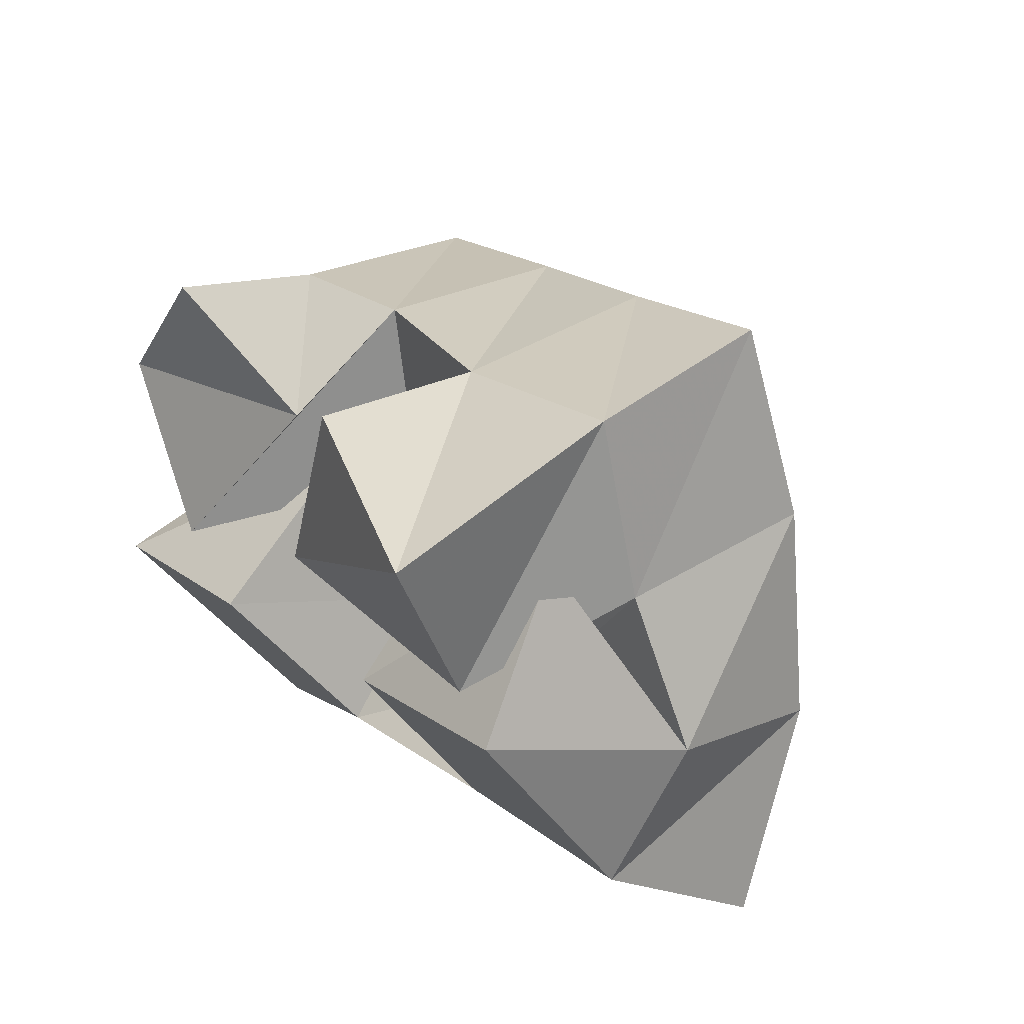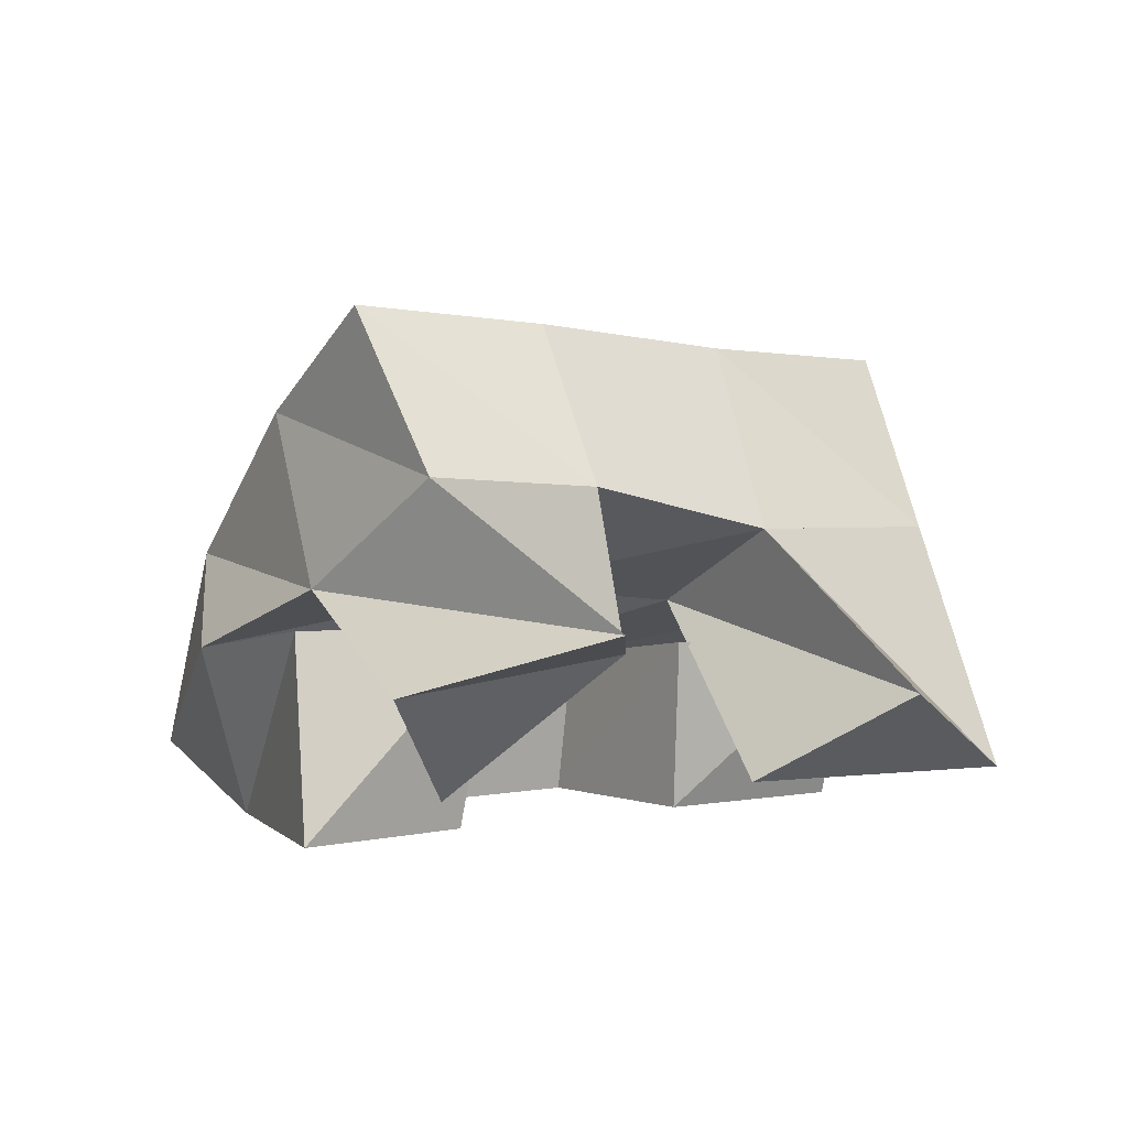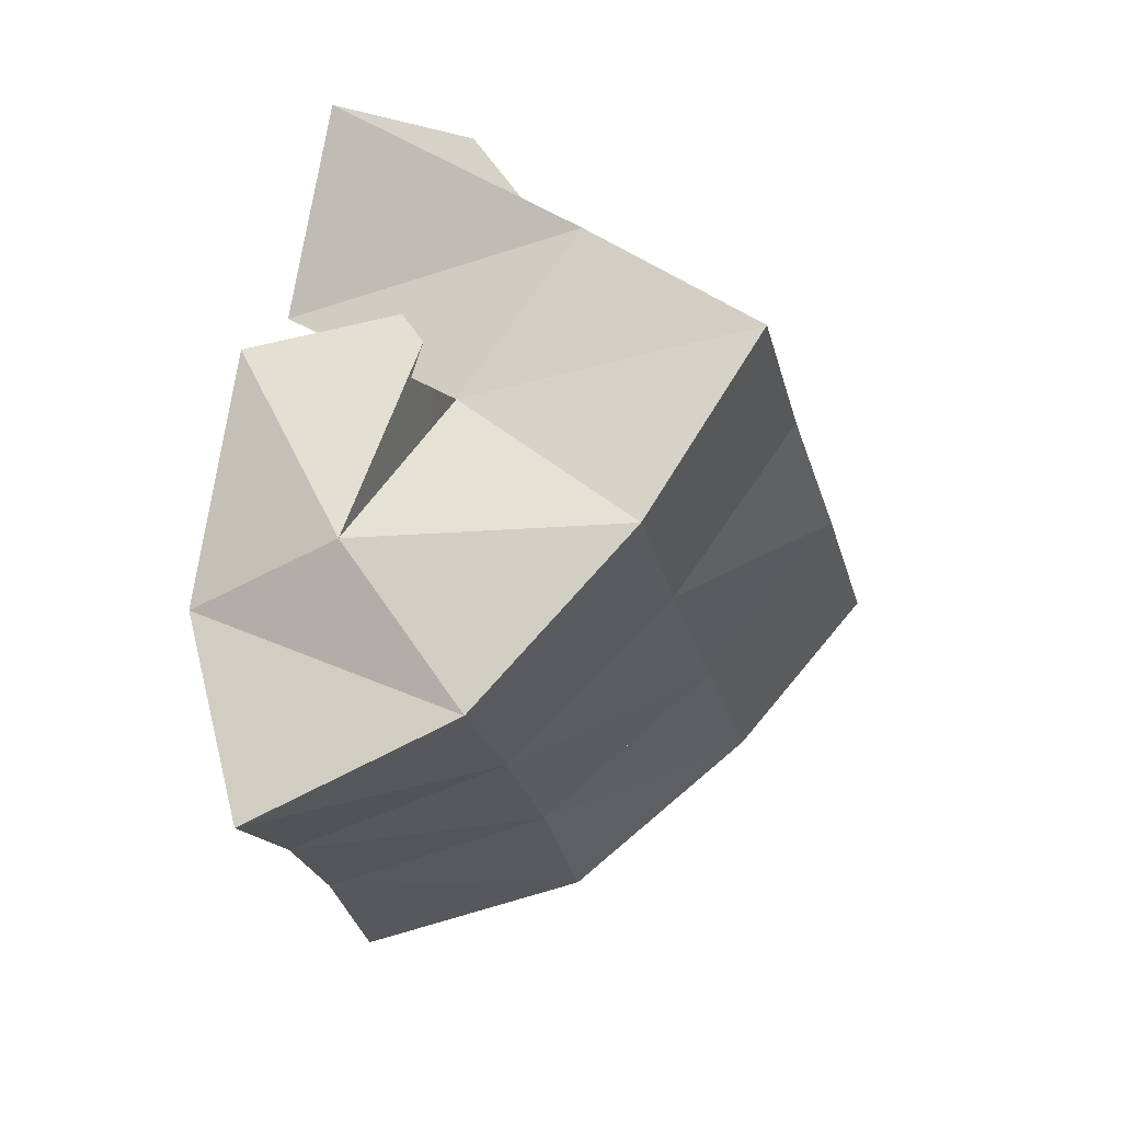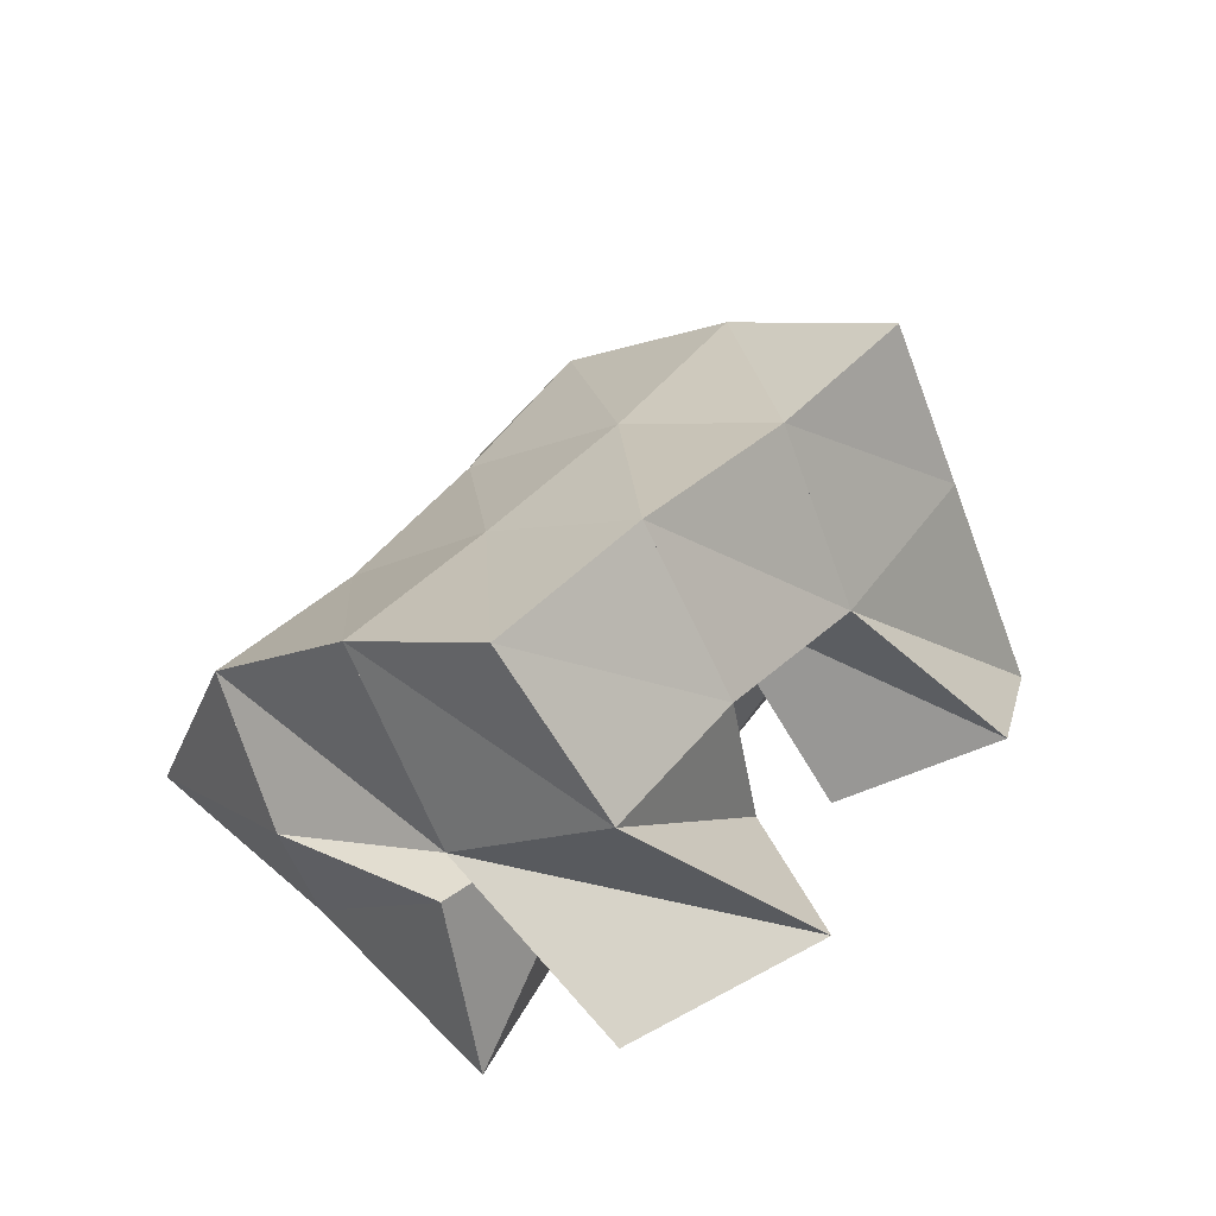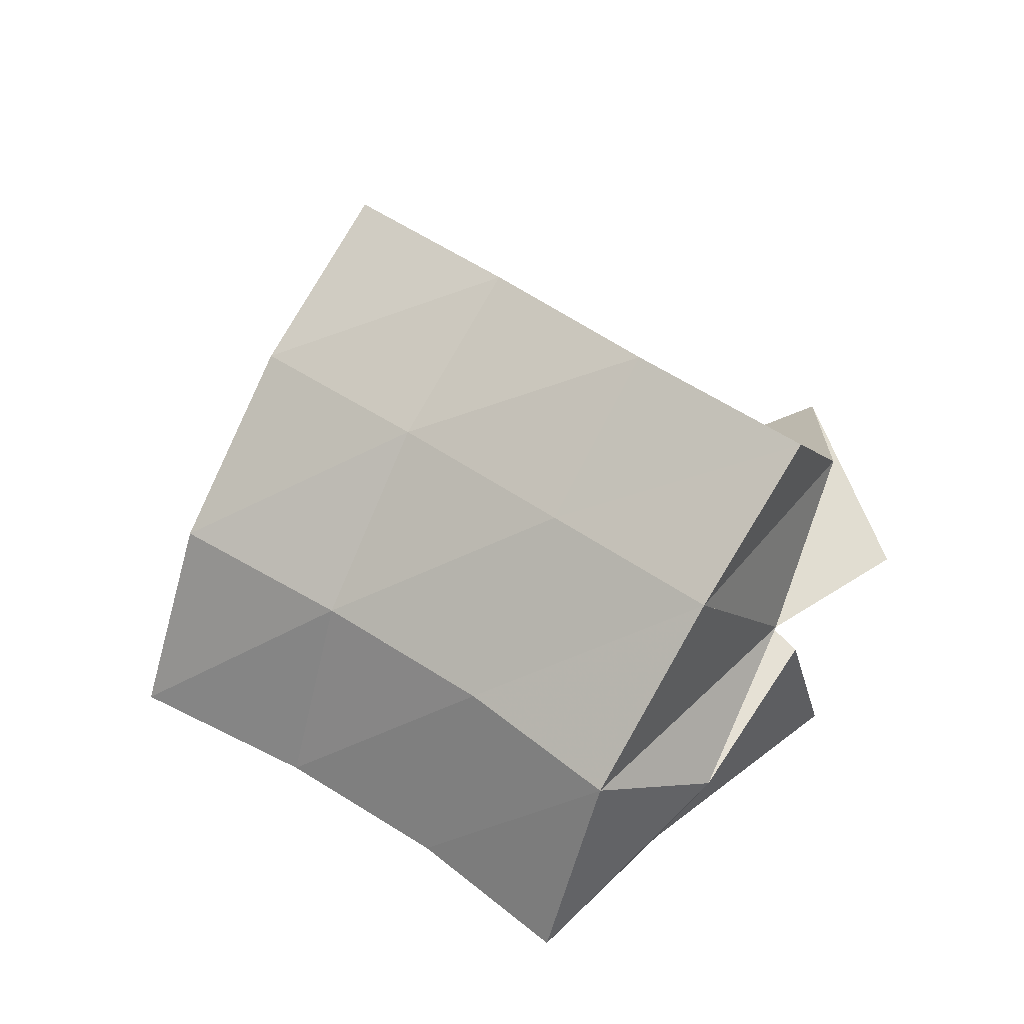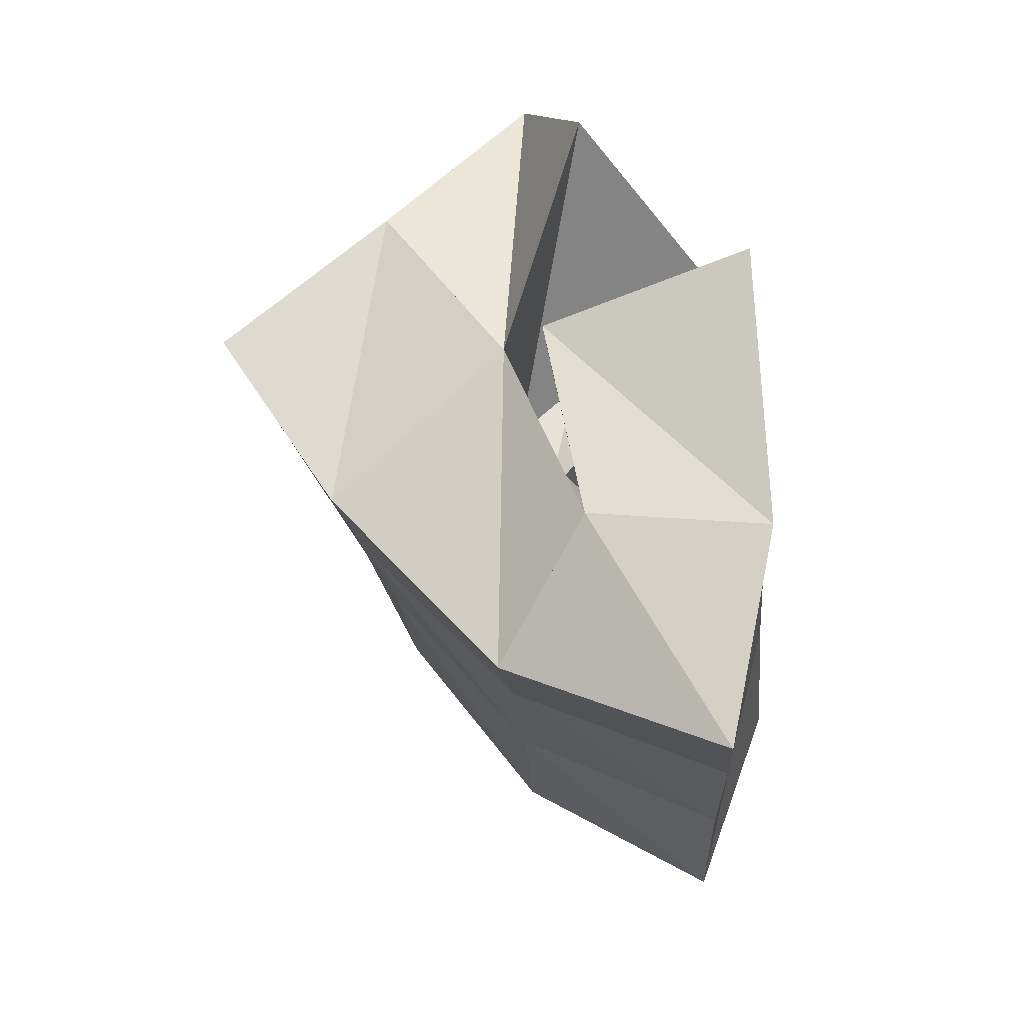
<metadata>
{"format":"obj","ext":"obj","renderer":"f3d","projection":"perspective","resolution":1024,"background":"white","views":[{"elev":74.2,"azim":37.9,"up":"+Z"},{"elev":2.0,"azim":-78.7,"up":"+Y"},{"elev":24.8,"azim":104.3,"up":"+Z"},{"elev":44.4,"azim":-99.6,"up":"+Y"},{"elev":53.8,"azim":170.8,"up":"+Y"},{"elev":-63.3,"azim":-84.8,"up":"+Z"}]}
</metadata>
<code>
v 0.6413 0.1515 0.1791
v 0.6505 0.1867 0.1318
v 0.6289 0.1375 0.129
v 0.6727 0.1597 0.09676
v 0.6848 0.1442 0.1714
v 0.6847 0.1844 0.1645
v 0.6717 0.1093 0.1292
v 0.7113 0.159 0.1321
v 0.7378 0.1438 0.1763
v 0.7745 0.1378 0.1406
v 0.7426 0.1 0.1742
v 0.7774 0.1 0.1362
v 0.7682 0.1426 0.2188
v 0.8178 0.1341 0.1821
v 0.782 0.1 0.2093
v 0.8213 0.1 0.1624
v 0.7083 0.1339 0.2402
v 0.7196 0.1738 0.2006
v 0.7146 0.1106 0.1984
v 0.7485 0.1542 0.1714
v 0.7483 0.1121 0.2577
v 0.7595 0.1737 0.2368
v 0.7691 0.1068 0.2128
v 0.7869 0.1519 0.2042
v 0.6666 0.1499 0.09448
v 0.6989 0.1434 0.05952
v 0.6539 0.1 0.1007
v 0.7099 0.1 0.06768
v 0.692 0.1501 0.1379
v 0.7292 0.1359 0.1118
v 0.6929 0.1 0.1287
v 0.7354 0.1 0.1027
v 0.6697 0.2277 0.1087
v 0.7001 0.2031 0.07916
v 0.7051 0.2247 0.147
v 0.7334 0.2 0.1155
v 0.7372 0.2199 0.186
v 0.7684 0.1979 0.1526
v 0.7709 0.2179 0.2217
v 0.8033 0.1977 0.1865
v 0.732 0.1664 0.04946
v 0.7607 0.1648 0.08476
v 0.7957 0.1652 0.1186
v 0.8328 0.1663 0.1508
v 0.7485 0.1141 0.03291
v 0.7774 0.1141 0.06748
v 0.8115 0.1169 0.09807
v 0.8515 0.12 0.1271
f 1 2 4
f 3 1 4
f 2 6 8
f 4 2 8
f 6 5 7
f 8 6 7
f 5 1 3
f 7 5 3
f 8 7 3
f 4 8 3
f 2 1 5
f 6 2 5
f 9 10 12
f 11 9 12
f 10 14 16
f 12 10 16
f 14 13 15
f 16 14 15
f 13 9 11
f 15 13 11
f 16 15 11
f 12 16 11
f 10 9 13
f 14 10 13
f 17 18 20
f 19 17 20
f 18 22 24
f 20 18 24
f 22 21 23
f 24 22 23
f 21 17 19
f 23 21 19
f 24 23 19
f 20 24 19
f 18 17 21
f 22 18 21
f 25 26 28
f 27 25 28
f 26 30 32
f 28 26 32
f 30 29 31
f 32 30 31
f 29 25 27
f 31 29 27
f 32 31 27
f 28 32 27
f 26 25 29
f 30 26 29
f 2 33 34
f 4 2 34
f 33 35 36
f 34 33 36
f 35 6 8
f 36 35 8
f 6 2 4
f 8 6 4
f 36 8 4
f 34 36 4
f 33 2 6
f 35 33 6
f 6 35 36
f 8 6 36
f 35 37 38
f 36 35 38
f 37 18 20
f 38 37 20
f 18 6 8
f 20 18 8
f 38 20 8
f 36 38 8
f 35 6 18
f 37 35 18
f 18 37 38
f 20 18 38
f 37 39 40
f 38 37 40
f 39 22 24
f 40 39 24
f 22 18 20
f 24 22 20
f 40 24 20
f 38 40 20
f 37 18 22
f 39 37 22
f 4 34 41
f 26 4 41
f 34 36 42
f 41 34 42
f 36 8 30
f 42 36 30
f 8 4 26
f 30 8 26
f 42 30 26
f 41 42 26
f 34 4 8
f 36 34 8
f 8 36 42
f 30 8 42
f 36 38 43
f 42 36 43
f 38 20 10
f 43 38 10
f 20 8 30
f 10 20 30
f 43 10 30
f 42 43 30
f 36 8 20
f 38 36 20
f 20 38 43
f 10 20 43
f 38 40 44
f 43 38 44
f 40 24 14
f 44 40 14
f 24 20 10
f 14 24 10
f 44 14 10
f 43 44 10
f 38 20 24
f 40 38 24
f 26 41 45
f 28 26 45
f 41 42 46
f 45 41 46
f 42 30 32
f 46 42 32
f 30 26 28
f 32 30 28
f 46 32 28
f 45 46 28
f 41 26 30
f 42 41 30
f 30 42 46
f 32 30 46
f 42 43 47
f 46 42 47
f 43 10 12
f 47 43 12
f 10 30 32
f 12 10 32
f 47 12 32
f 46 47 32
f 42 30 10
f 43 42 10
f 10 43 47
f 12 10 47
f 43 44 48
f 47 43 48
f 44 14 16
f 48 44 16
f 14 10 12
f 16 14 12
f 48 16 12
f 47 48 12
f 43 10 14
f 44 43 14

</code>
